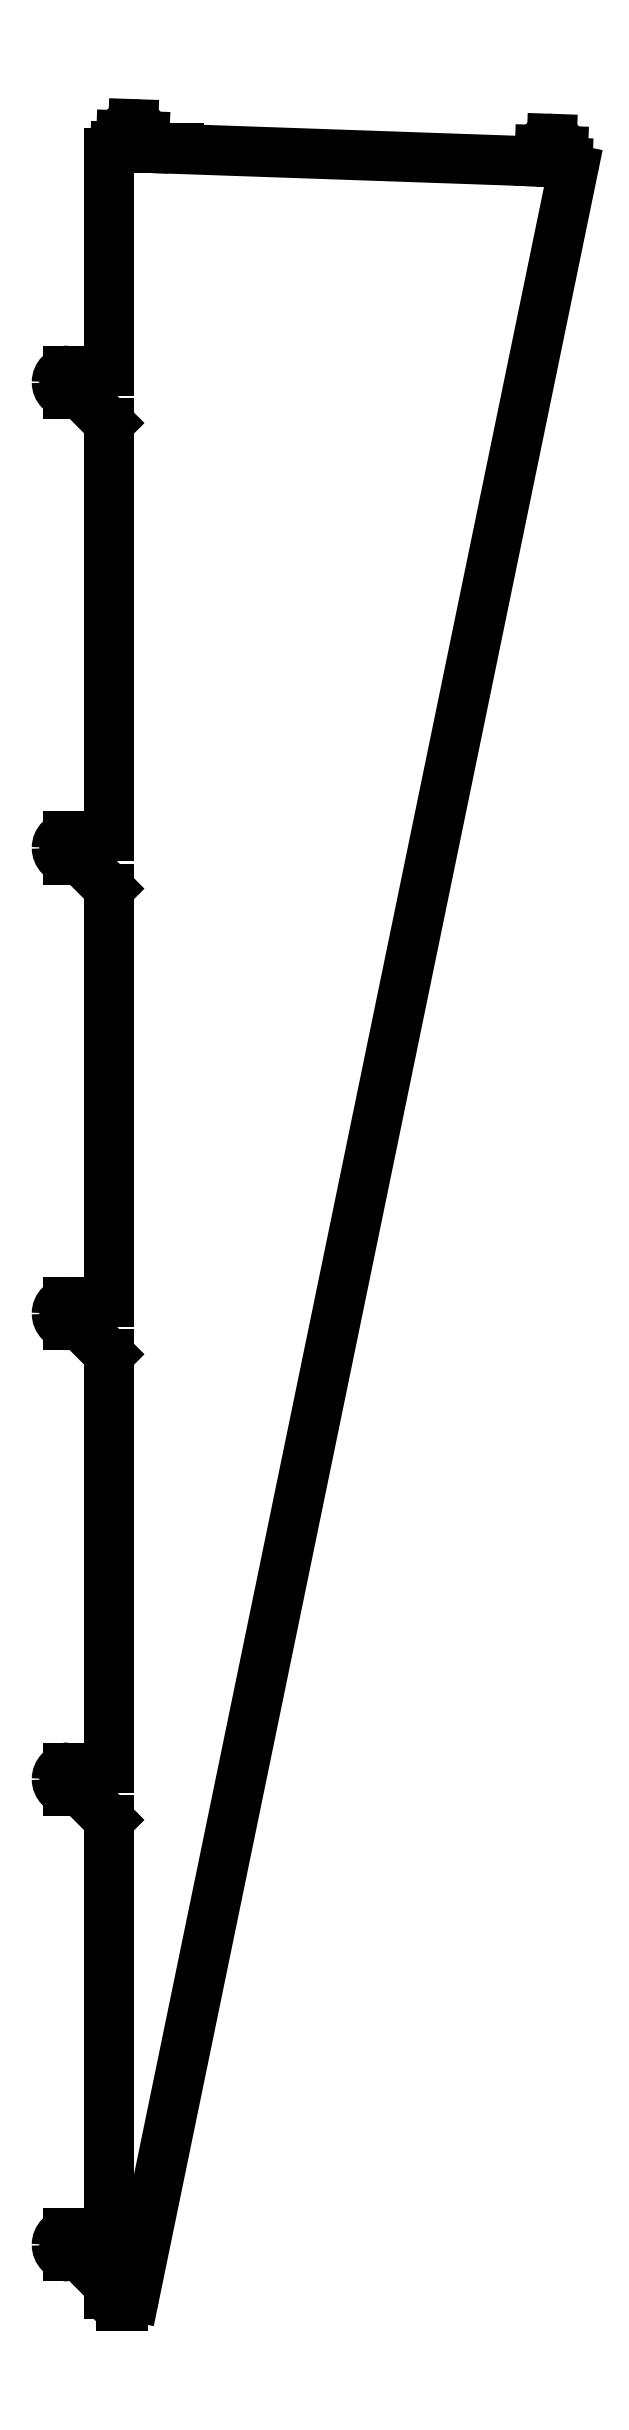
<metadata>
{"format":"dxf","ext":"dxf","renderer":"ezdxf+matplotlib","layout":"modelspace","background":"white","min_lineweight":24,"dpi":150}
</metadata>
<code>
0
SECTION
2
ENTITIES
0
LINE
8
0
10
-23.53
20
62.5
30
0
11
-8.195e-34
21
62.5
31
0
0
ARC
8
0
10
-25.03
20
62.5
30
0
40
1.5
210
0
220
0
230
1
50
-180
51
0
0
LINE
8
0
10
-35
20
62.5
30
0
11
-26.53
21
62.5
31
0
0
ARC
8
0
10
-35
20
52.5
30
0
40
10
210
0
220
-0
230
1
50
90
51
180
0
ARC
8
0
10
-35
20
52.5
30
0
40
10
210
0
220
0
230
1
50
180
51
270
0
LINE
8
0
10
-35
20
42.5
30
0
11
-26.45
21
42.5
31
0
0
ARC
8
0
10
-24.95
20
42.5
30
0
40
1.5
210
0
220
0
230
1
50
-45.05
51
180
0
LINE
8
0
10
-23.89
20
41.44
30
0
11
-8.195e-34
21
17.5
31
0
0
LINE
8
0
10
10
20
-6.589e-06
30
0
11
11.85
21
-6.589e-06
31
0
0
LINE
8
0
10
398.6
20
1835
30
0
11
21.64
21
7.98
31
0
0
CIRCLE
8
0
10
20.36
20
1864
30
0
40
3.5
210
0
220
0
230
1
0
ARC
8
0
10
20.37
20
1864
30
0
40
10
210
-0
220
0
230
1
50
-2
51
88
0
ARC
8
0
10
20.36
20
1864
30
0
40
10
210
0
220
-0
230
1
50
88
51
178
0
LINE
8
0
10
20.7
20
1874
30
0
11
20.72
21
1874
31
0
0
LINE
8
0
10
30.01
20
1854
30
0
11
30.36
21
1864
31
0
0
LINE
8
0
10
10.01
20
1855
30
0
11
10.36
21
1865
31
0
0
CIRCLE
8
0
10
379.9
20
1852
30
0
40
3.5
210
0
220
0
230
1
0
ARC
8
0
10
379.9
20
1852
30
0
40
10
210
0
220
-0
230
1
50
88
51
178
0
LINE
8
0
10
30.01
20
1854
30
0
11
30.01
21
1855
31
0
0
LINE
8
0
10
369.6
20
1842
30
0
11
369.9
21
1852
31
0
0
LINE
8
0
10
389.6
20
1841
30
0
11
389.9
21
1851
31
0
0
LINE
8
0
10
30.01
20
1854
30
0
11
60
21
1854
31
0
0
LINE
8
0
10
380.3
20
1862
30
0
11
380.3
21
1862
31
0
0
ARC
8
0
10
380
20
1852
30
0
40
10
210
-0
220
0
230
1
50
-2
51
88
0
LINE
8
0
10
5.174
20
1855
30
0
11
10.01
21
1855
31
0
0
LINE
8
0
10
389.6
20
1841
30
0
11
389.6
21
1841
31
0
0
LINE
8
0
10
30.01
20
1854
30
0
11
369.6
21
1842
31
0
0
LINE
8
0
10
389.6
20
1841
30
0
11
393.8
21
1841
31
0
0
ARC
8
0
10
10
20
10
30
0
40
10
210
0
220
0
230
1
50
180
51
270
0
ARC
8
0
10
11.85
20
10
30
0
40
10
210
0
220
0
230
1
50
270
51
348.3
0
CIRCLE
8
0
10
-35
20
52.5
30
0
40
3.5
210
0
220
0
230
1
0
LINE
8
0
10
-23.53
20
462.5
30
0
11
-8.195e-34
21
462.5
31
0
0
ARC
8
0
10
-25.03
20
462.5
30
0
40
1.5
210
0
220
0
230
1
50
-180
51
0
0
LINE
8
0
10
-35
20
462.5
30
0
11
-26.53
21
462.5
31
0
0
ARC
8
0
10
-35
20
452.5
30
0
40
10
210
0
220
-0
230
1
50
90
51
180
0
CIRCLE
8
0
10
-35
20
452.5
30
0
40
3.5
210
0
220
0
230
1
0
ARC
8
0
10
-35
20
452.5
30
0
40
10
210
0
220
0
230
1
50
180
51
270
0
LINE
8
0
10
-35
20
442.5
30
0
11
-26.45
21
442.5
31
0
0
ARC
8
0
10
-24.95
20
442.5
30
0
40
1.5
210
0
220
0
230
1
50
-45.05
51
180
0
LINE
8
0
10
-23.89
20
441.4
30
0
11
-8.195e-34
21
417.5
31
0
0
LINE
8
0
10
-23.53
20
862.5
30
0
11
-8.195e-34
21
862.5
31
0
0
ARC
8
0
10
-25.03
20
862.5
30
0
40
1.5
210
0
220
0
230
1
50
-180
51
0
0
LINE
8
0
10
-35
20
862.5
30
0
11
-26.53
21
862.5
31
0
0
ARC
8
0
10
-35
20
852.5
30
0
40
10
210
0
220
-0
230
1
50
90
51
180
0
CIRCLE
8
0
10
-35
20
852.5
30
0
40
3.5
210
0
220
0
230
1
0
ARC
8
0
10
-35
20
852.5
30
0
40
10
210
0
220
0
230
1
50
180
51
270
0
LINE
8
0
10
-35
20
842.5
30
0
11
-26.45
21
842.5
31
0
0
ARC
8
0
10
-24.95
20
842.5
30
0
40
1.5
210
0
220
0
230
1
50
-45.05
51
180
0
LINE
8
0
10
-23.89
20
841.4
30
0
11
-8.195e-34
21
817.5
31
0
0
LINE
8
0
10
-23.53
20
1263
30
0
11
-8.195e-34
21
1263
31
0
0
ARC
8
0
10
-25.03
20
1263
30
0
40
1.5
210
0
220
0
230
1
50
-180
51
0
0
LINE
8
0
10
-35
20
1263
30
0
11
-26.53
21
1263
31
0
0
ARC
8
0
10
-35
20
1253
30
0
40
10
210
0
220
-0
230
1
50
90
51
180
0
CIRCLE
8
0
10
-35
20
1253
30
0
40
3.5
210
0
220
0
230
1
0
ARC
8
0
10
-35
20
1253
30
0
40
10
210
0
220
0
230
1
50
180
51
270
0
LINE
8
0
10
-35
20
1243
30
0
11
-26.45
21
1243
31
0
0
ARC
8
0
10
-24.95
20
1243
30
0
40
1.5
210
0
220
0
230
1
50
-45.05
51
180
0
LINE
8
0
10
-23.89
20
1241
30
0
11
-8.195e-34
21
1218
31
0
0
LINE
8
0
10
-23.53
20
1663
30
0
11
-8.195e-34
21
1663
31
0
0
ARC
8
0
10
-25.03
20
1663
30
0
40
1.5
210
0
220
0
230
1
50
-180
51
0
0
LINE
8
0
10
-35
20
1663
30
0
11
-26.53
21
1663
31
0
0
ARC
8
0
10
-35
20
1653
30
0
40
10
210
0
220
-0
230
1
50
90
51
180
0
CIRCLE
8
0
10
-35
20
1653
30
0
40
3.5
210
0
220
0
230
1
0
ARC
8
0
10
-35
20
1653
30
0
40
10
210
0
220
0
230
1
50
180
51
270
0
LINE
8
0
10
-35
20
1643
30
0
11
-26.45
21
1643
31
0
0
ARC
8
0
10
-24.95
20
1643
30
0
40
1.5
210
0
220
0
230
1
50
-45.05
51
180
0
LINE
8
0
10
-23.89
20
1641
30
0
11
-8.195e-34
21
1618
31
0
0
LINE
8
0
10
8.438e-14
20
1850
30
0
11
-8.195e-34
21
1663
31
0
0
LINE
8
0
10
-8.195e-34
20
1618
30
0
11
-8.195e-34
21
1263
31
0
0
LINE
8
0
10
-8.195e-34
20
1218
30
0
11
-8.195e-34
21
862.5
31
0
0
LINE
8
0
10
-8.195e-34
20
817.5
30
0
11
-8.195e-34
21
462.5
31
0
0
LINE
8
0
10
-8.195e-34
20
417.5
30
0
11
-8.195e-34
21
62.5
31
0
0
LINE
8
0
10
-8.195e-34
20
17.5
30
0
11
0
21
10
31
0
0
ARC
8
0
10
393.7
20
1836
30
0
40
5
210
-0
220
0
230
1
50
-11.66
51
88
0
ARC
8
0
10
5
20
1850
30
0
40
5
210
0
220
-0
230
1
50
88
51
180
0
ENDSEC
0
EOF

</code>
